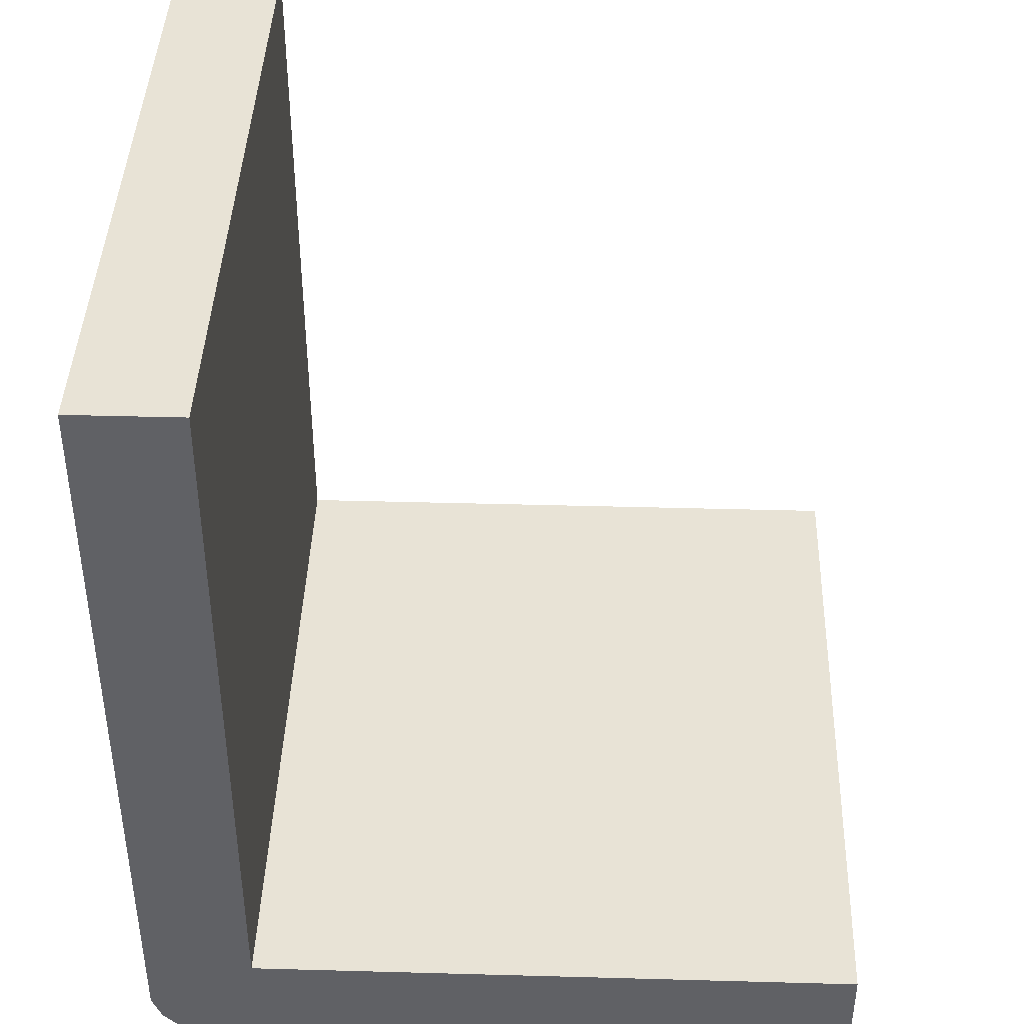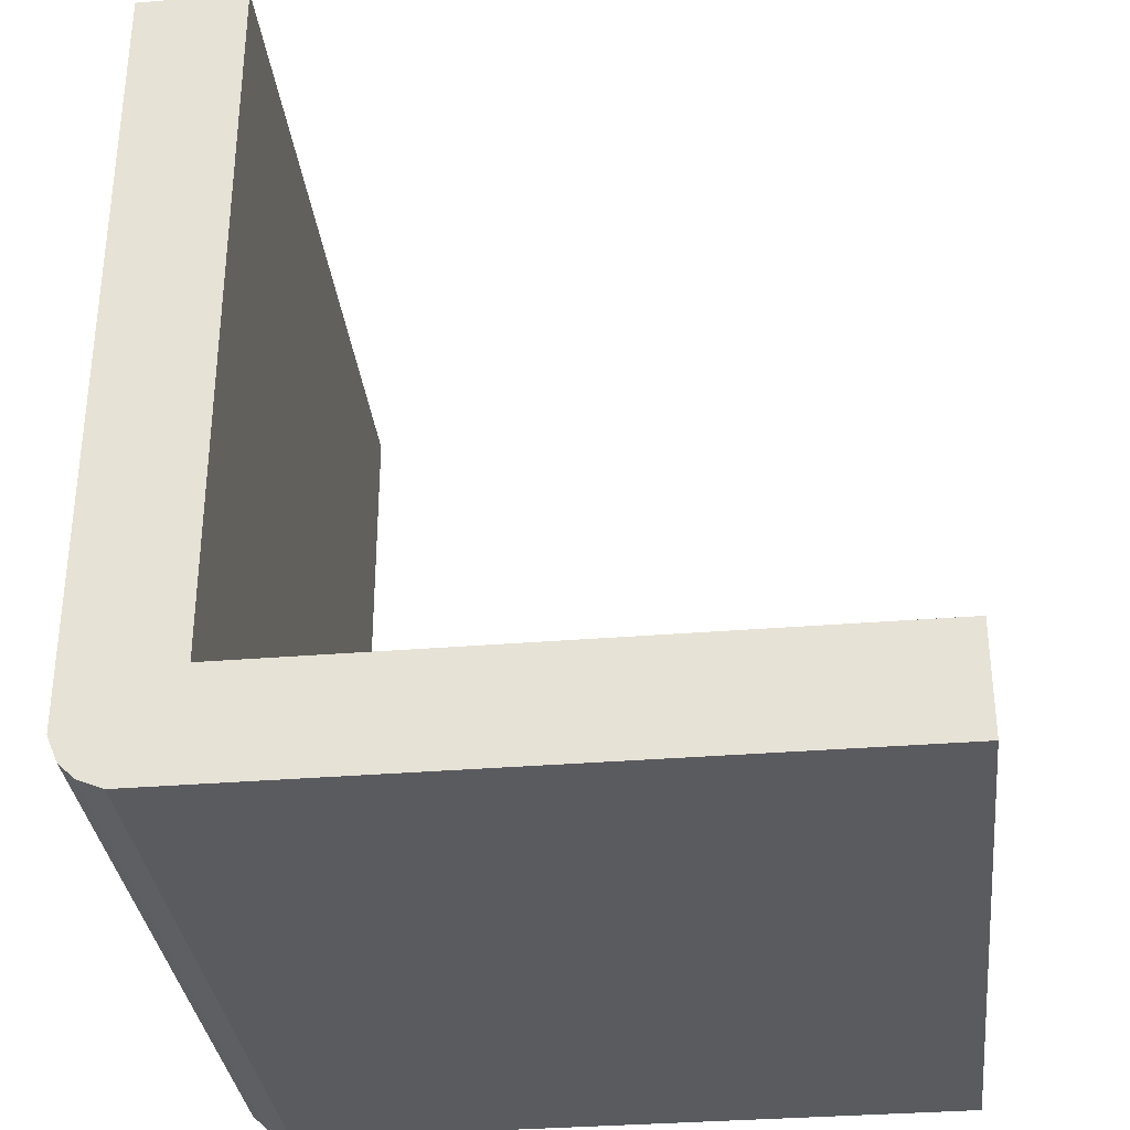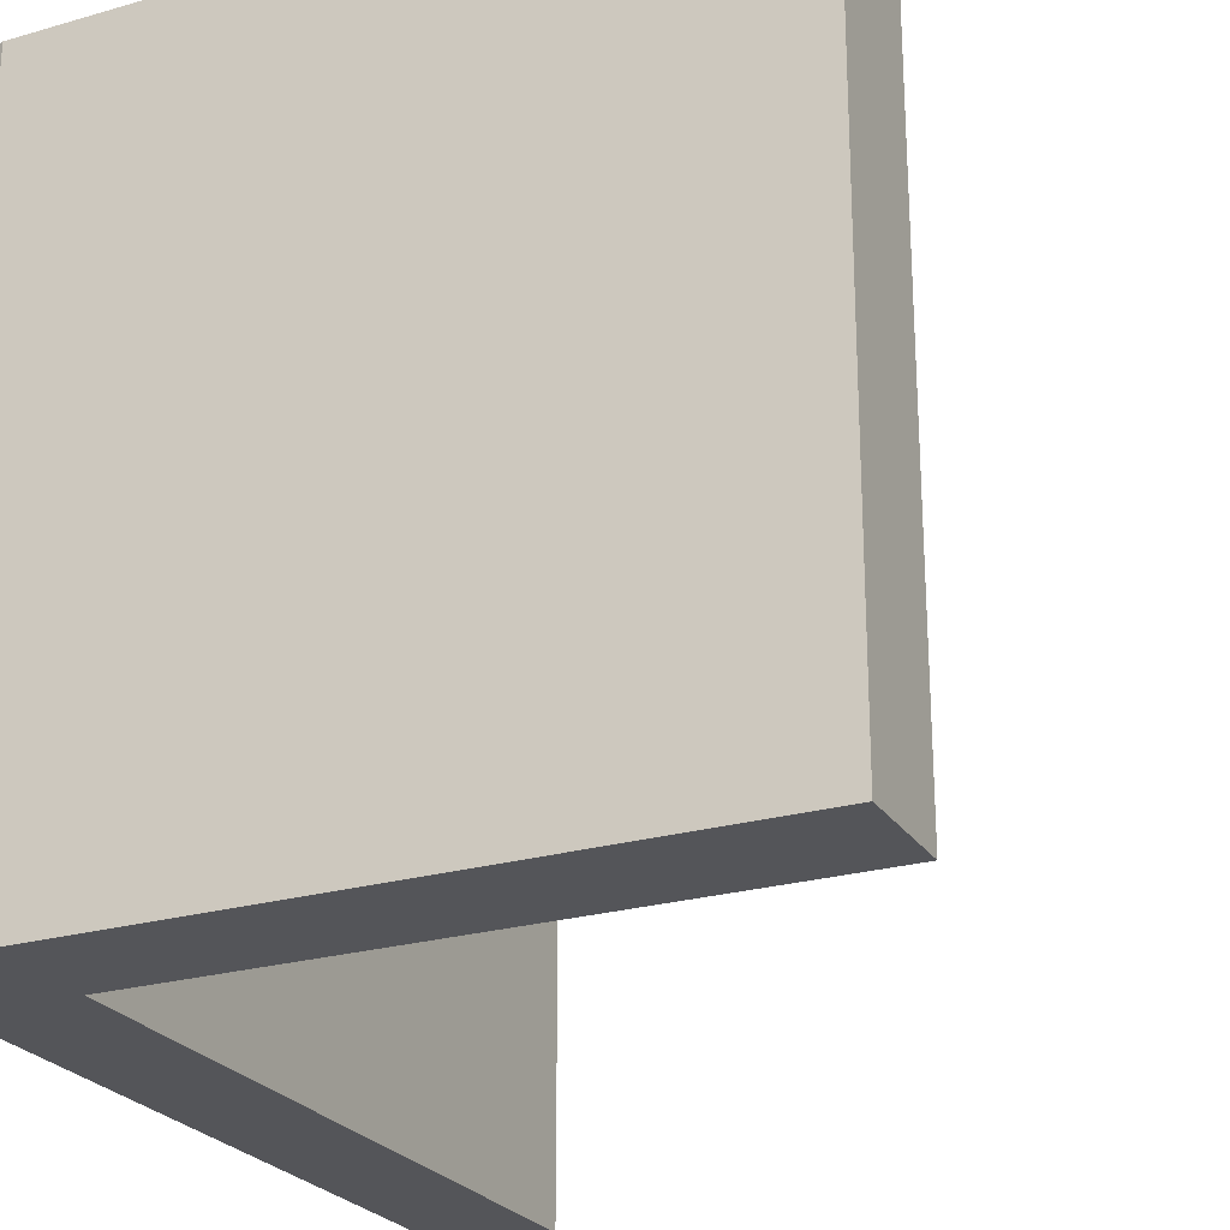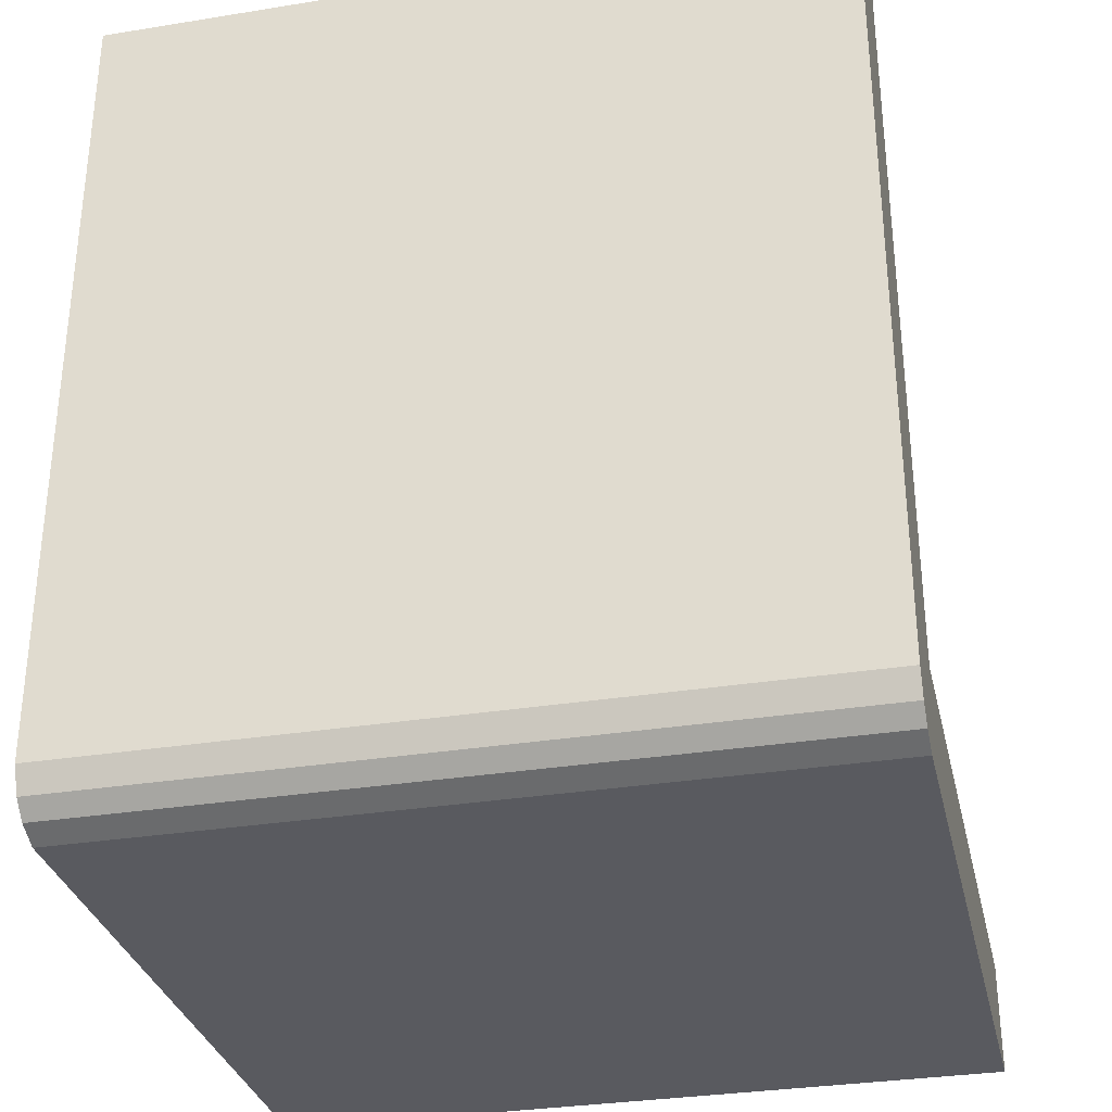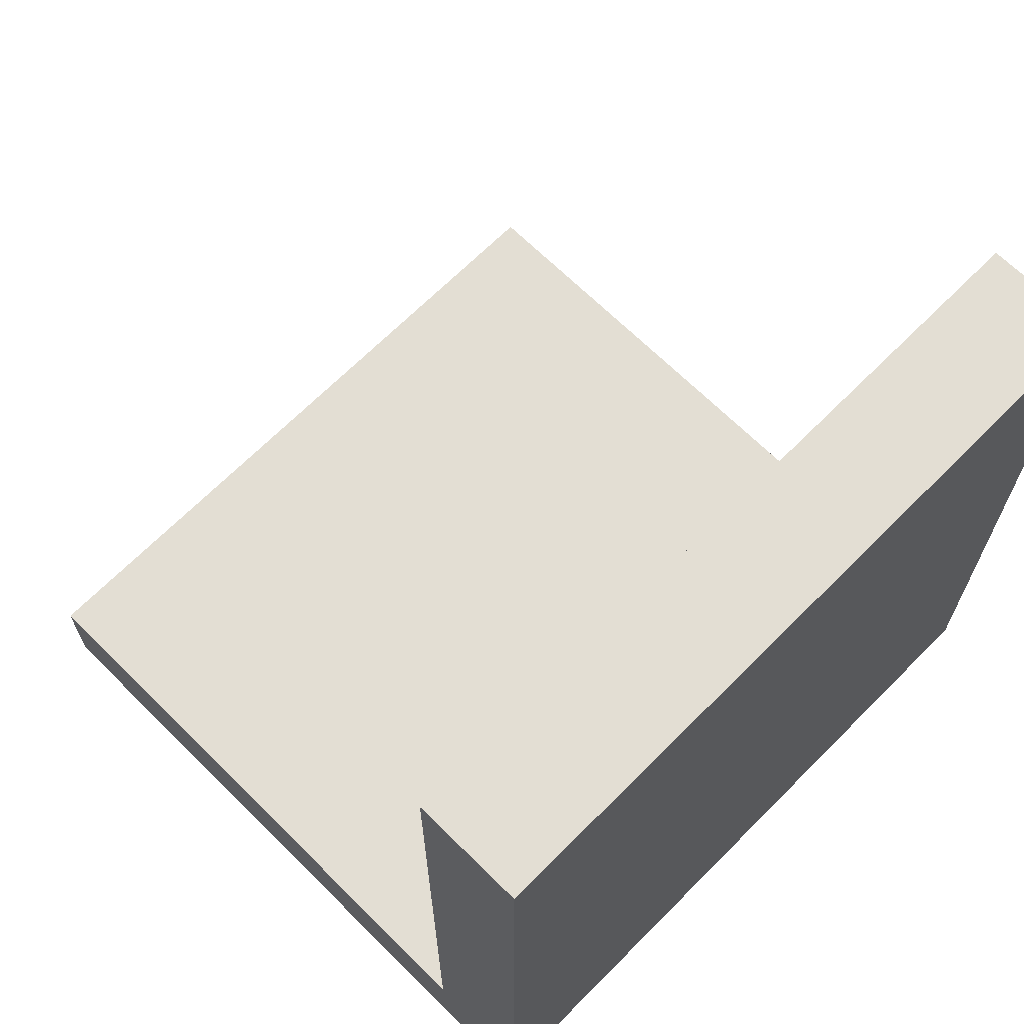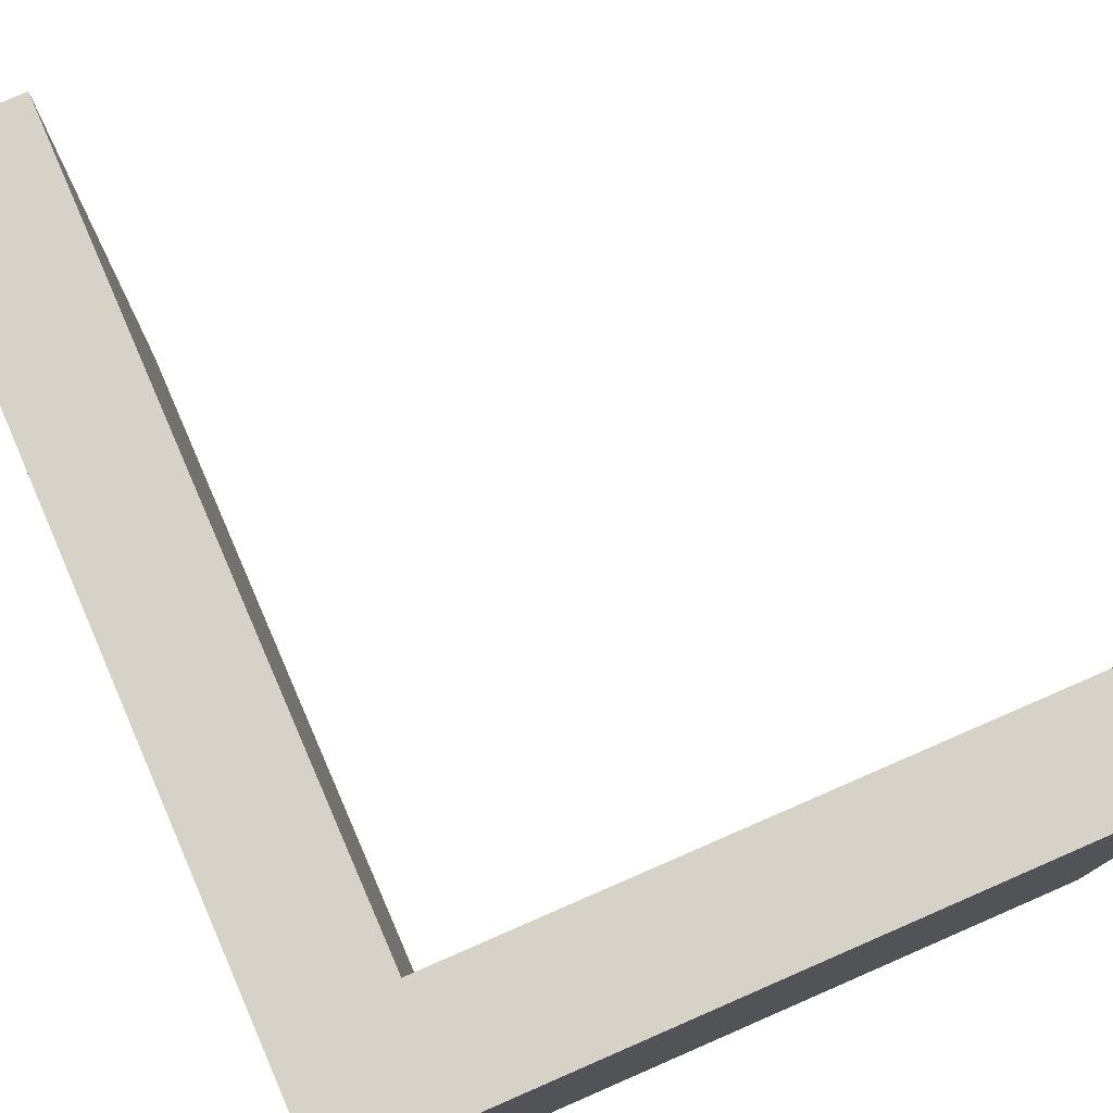
<metadata>
{"format":"obj","ext":"obj","renderer":"f3d","projection":"perspective","resolution":1024,"background":"white","views":[{"elev":41.5,"azim":-178.1,"up":"+Z"},{"elev":-33.2,"azim":-173.6,"up":"+Z"},{"elev":-24.6,"azim":-154.7,"up":"+Y"},{"elev":-31.9,"azim":102.8,"up":"+Z"},{"elev":67.3,"azim":44.8,"up":"+Z"},{"elev":77.8,"azim":156.5,"up":"+Y"}]}
</metadata>
<code>
o anglewall_left(small)
g anglewall_left(small)
v 0.5 -0.46 0.575
v 0.35 -0.46 0.575
v 0.5 0.46 0.575
v 0.35 0.46 0.575
v 0.35 -0.46 -0.425
v 0.35 0.46 -0.425
v 0.5 -0.46 -0.425
v 0.5 0.46 -0.425
v 0.5 0.5 0.575
v 0.35 0.5 0.575
v 0.5 0.5 -0.425
v 0.35 0.5 -0.425
v 0.5 -0.5 -0.425
v 0.35 -0.5 -0.425
v 0.5 -0.5 0.575
v 0.35 -0.5 0.575
v -0.5 -0.46 -0.425
v -0.5 -0.46 -0.575
v -0.5 0.46 -0.425
v -0.5 0.46 -0.575
v 0.43 -0.46 -0.575
v 0.43 0.46 -0.575
v 0.5 -0.46 -0.505
v 0.5 0.46 -0.505
v 0.4641 -0.46 -0.5609
v 0.4641 0.46 -0.5609
v 0.4859 -0.46 -0.5391
v 0.4859 0.46 -0.5391
v 0.5 -0.5 -0.505
v 0.4859 -0.5 -0.5391
v 0.4641 -0.5 -0.5609
v 0.43 -0.5 -0.575
v -0.5 -0.5 -0.575
v -0.5 -0.5 -0.425
v 0.5 0.5 -0.505
v -0.5 0.5 -0.425
v -0.5 0.5 -0.575
v 0.43 0.5 -0.575
v 0.4641 0.5 -0.5609
v 0.4859 0.5 -0.5391
f 3 4 2 1
f 4 6 5 2
f 6 8 7 5
f 8 3 1 7
f 19 20 18 17
f 20 22 21 18
f 24 8 7 23
f 8 19 17 7
f 28 27 25 26
f 27 28 24 23
f 26 25 21 22
f 12 11 8 6
f 13 14 5 7
f 39 35 40
f 38 35 39
f 35 38 11
f 38 37 36
f 11 38 36
f 12 10 9
f 9 11 12
f 35 24 28
f 28 40 35
f 40 28 26
f 26 39 40
f 39 26 22
f 22 38 39
f 11 8 24
f 24 35 11
f 37 20 19
f 19 36 37
f 38 22 20
f 20 37 38
f 36 19 8
f 8 11 36
f 10 4 3
f 3 9 10
f 9 3 8
f 8 11 9
f 12 6 4
f 4 10 12
f 34 32 13
f 34 33 32
f 13 32 29
f 31 29 32
f 30 29 31
f 16 14 13
f 13 15 16
f 13 7 1
f 1 15 13
f 16 2 5
f 5 14 16
f 15 1 2
f 2 16 15
f 13 7 17
f 17 34 13
f 33 18 21
f 21 32 33
f 34 17 18
f 18 33 34
f 29 23 7
f 7 13 29
f 32 21 25
f 25 31 32
f 30 27 23
f 23 29 30
f 31 25 27
f 27 30 31

</code>
